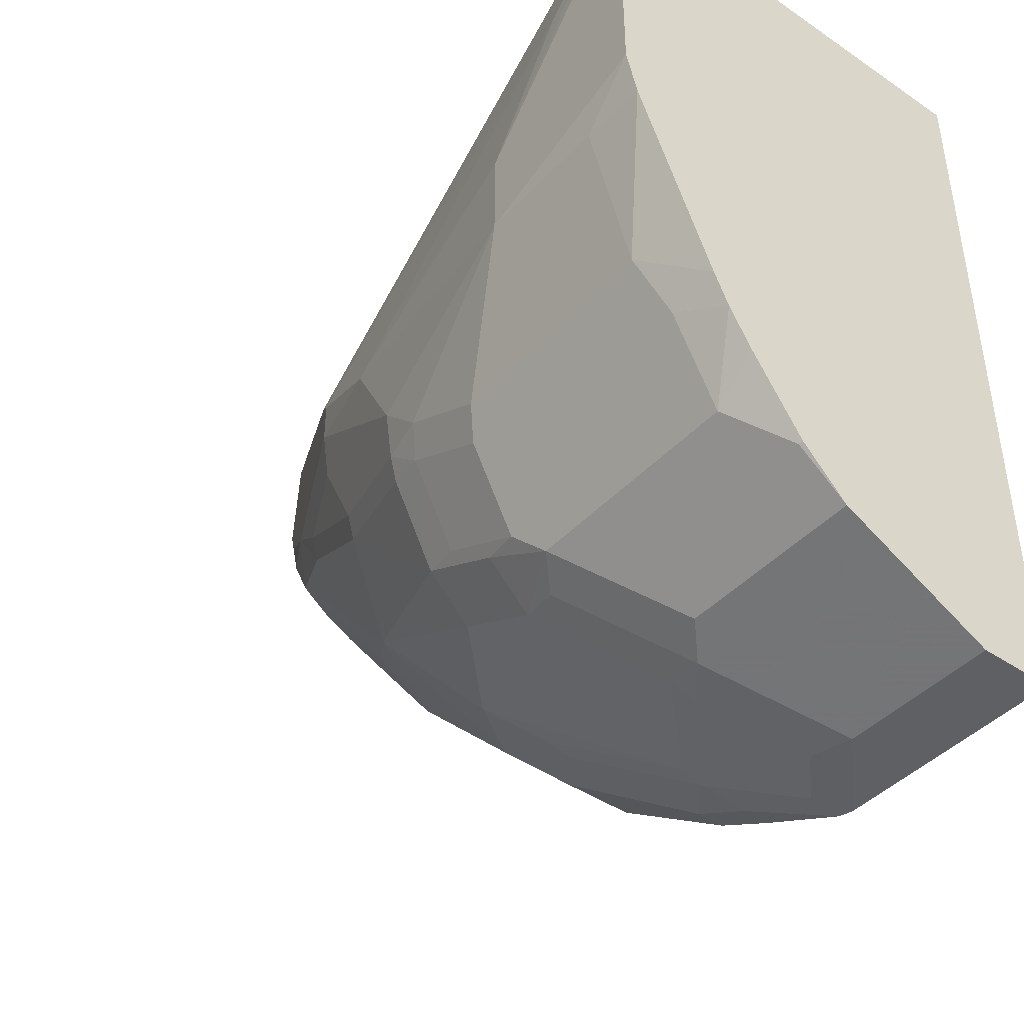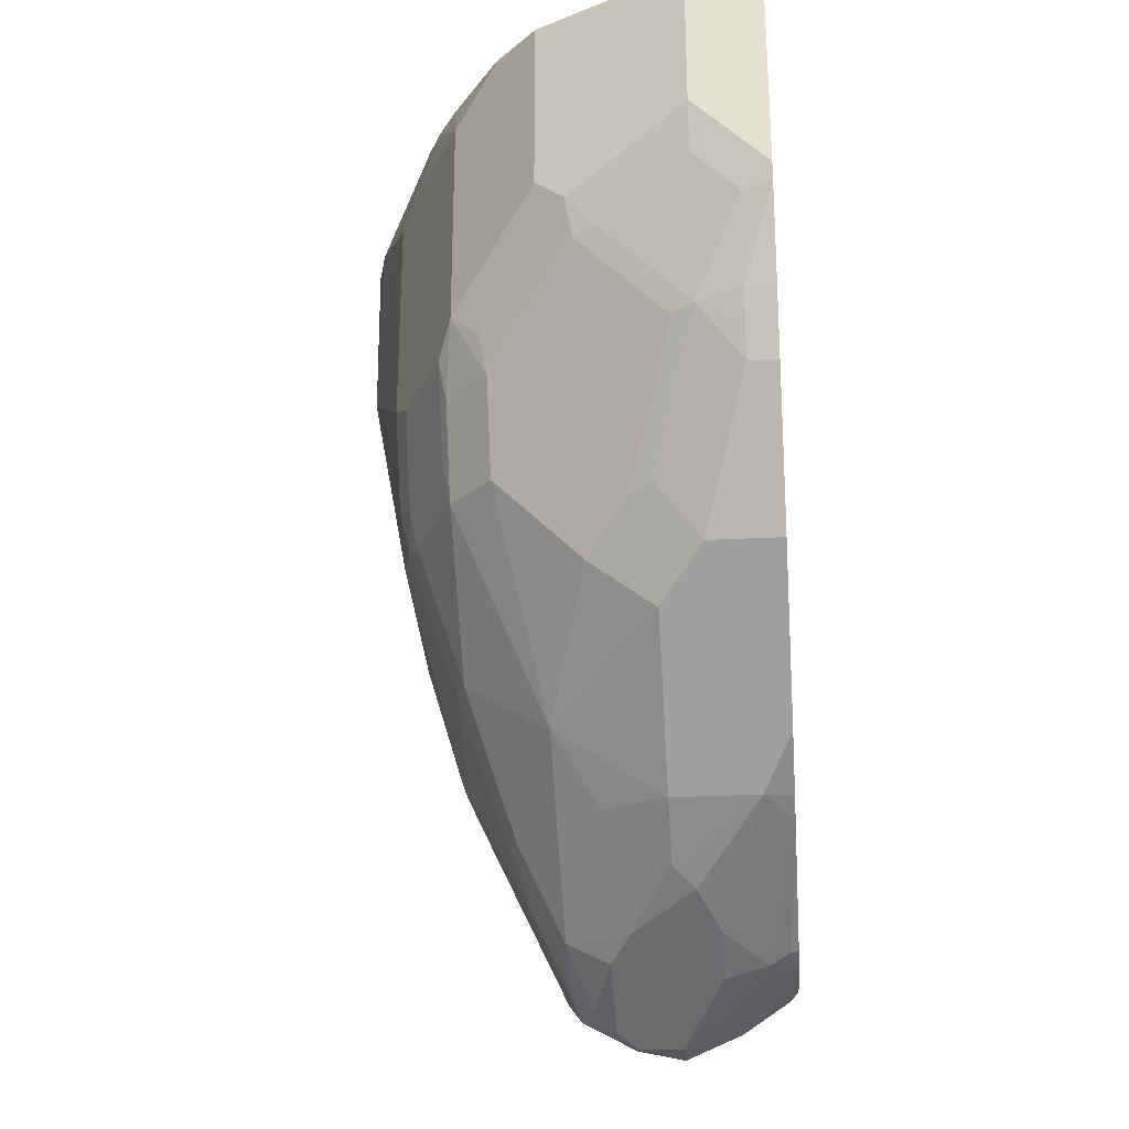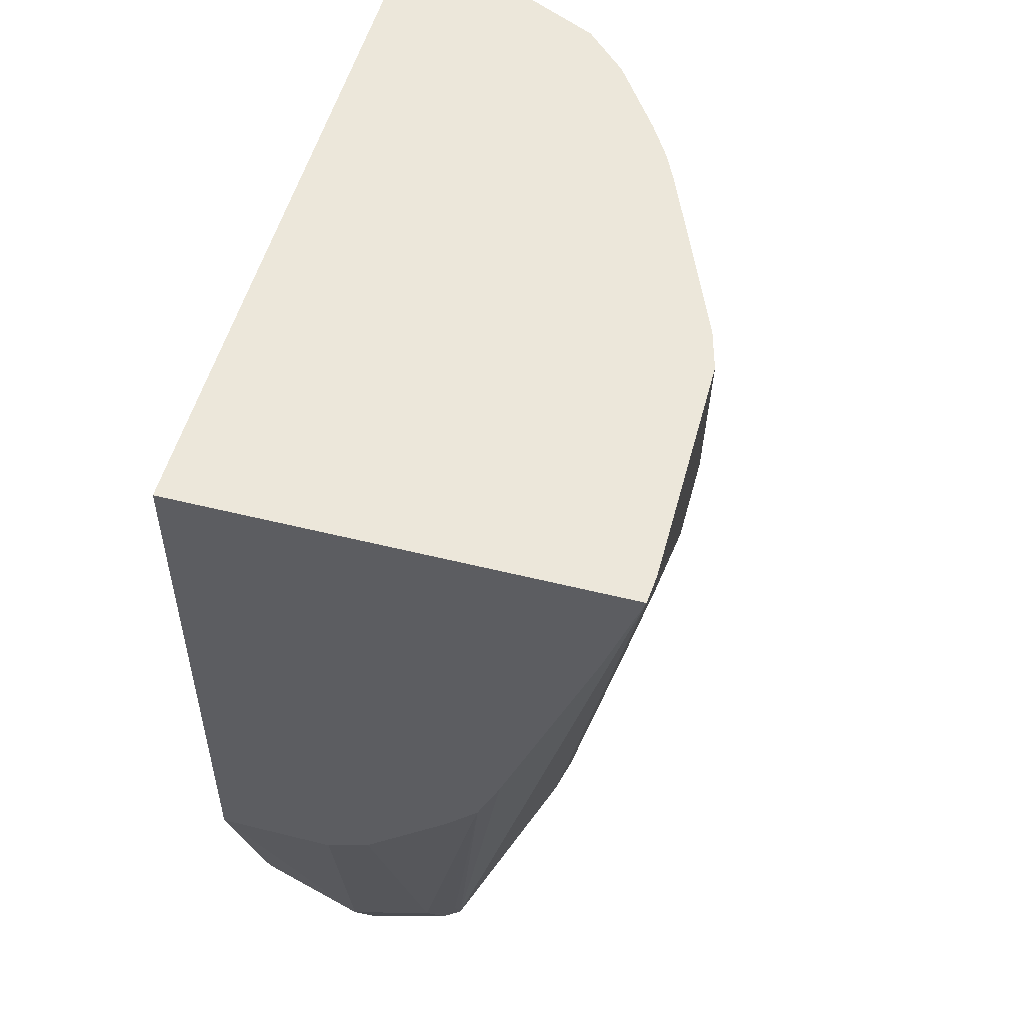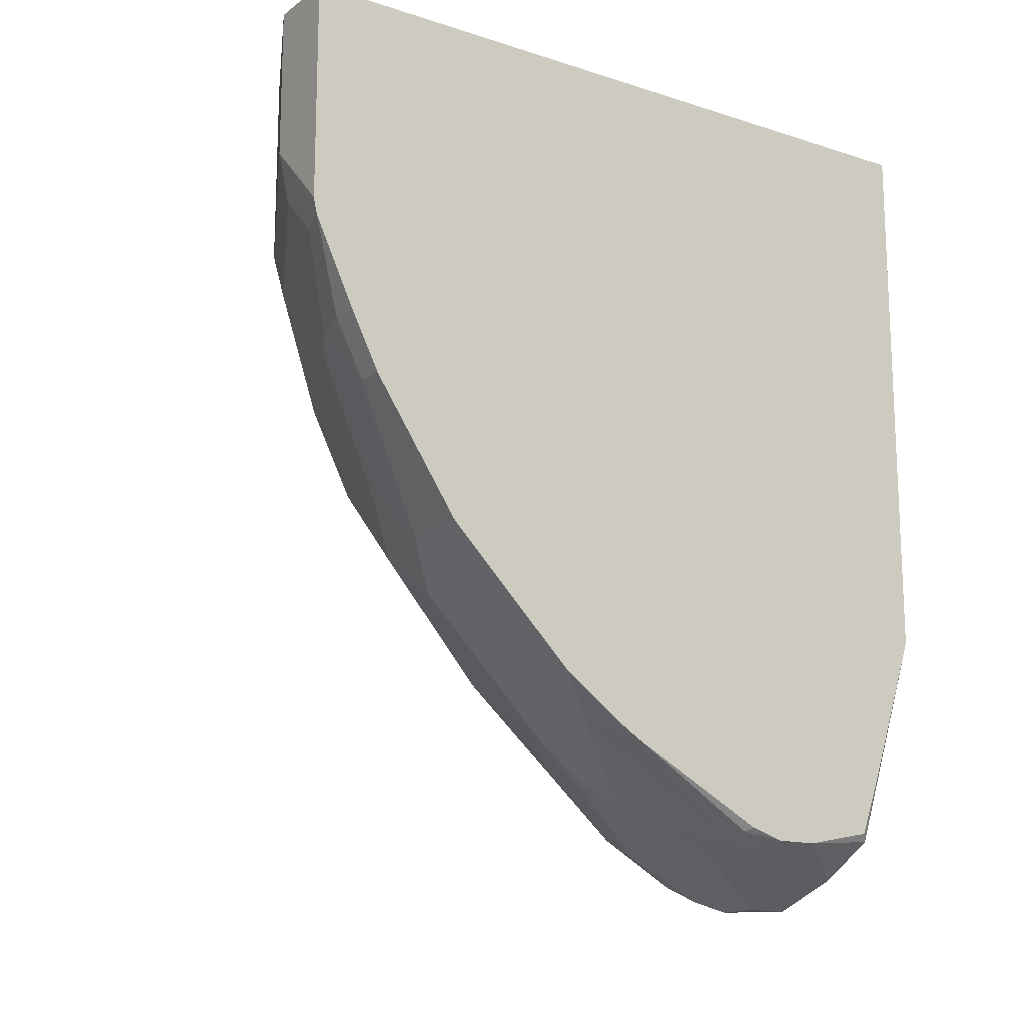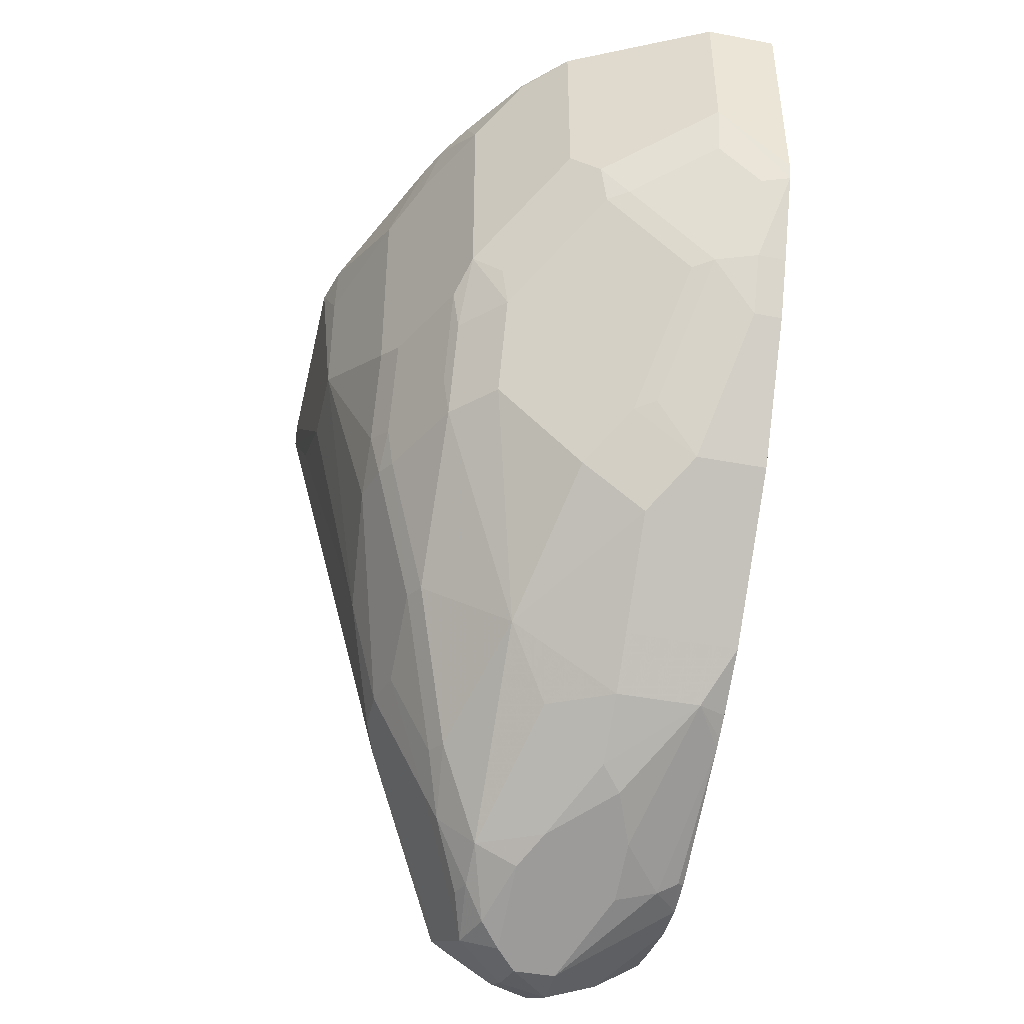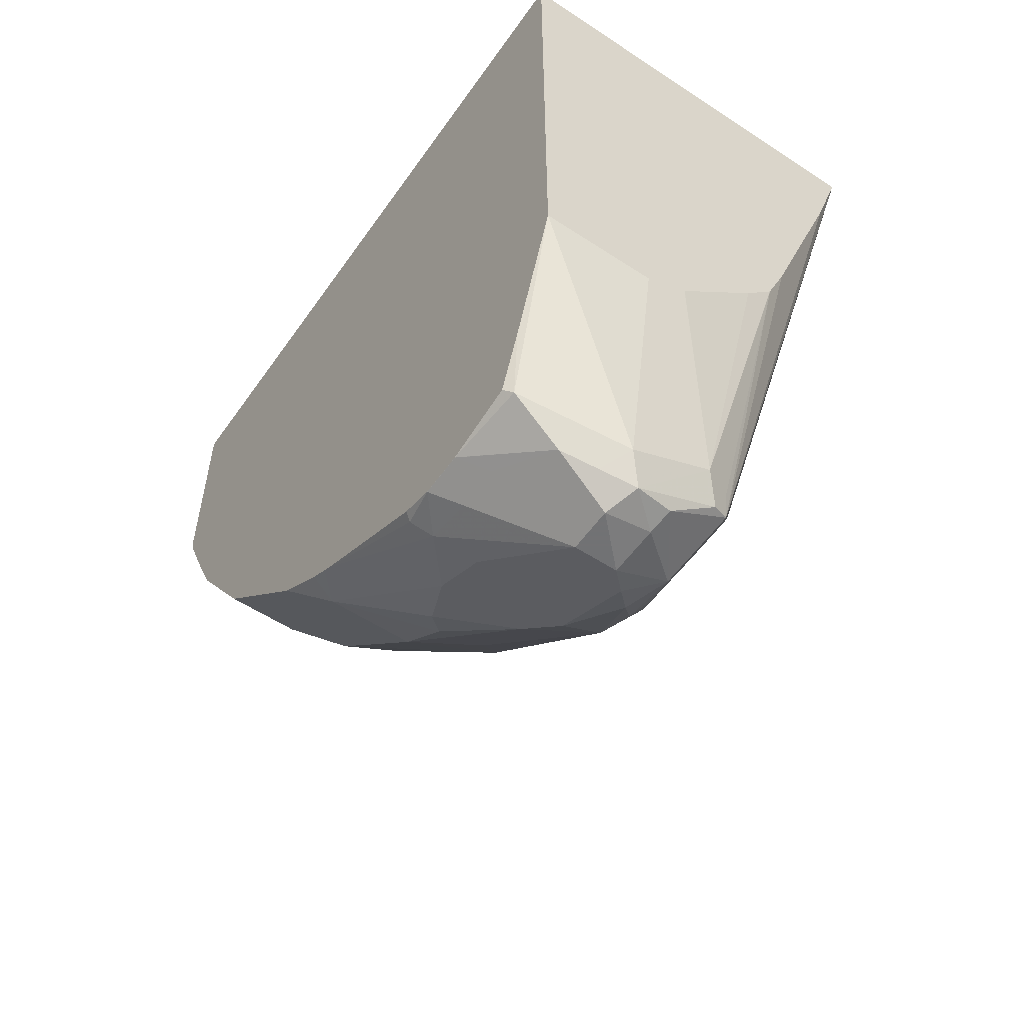
<metadata>
{"format":"obj","ext":"obj","renderer":"f3d","projection":"perspective","resolution":1024,"background":"white","views":[{"elev":-42.7,"azim":-38.9,"up":"+Y"},{"elev":-27.0,"azim":4.9,"up":"+Z"},{"elev":52.9,"azim":-165.0,"up":"+Z"},{"elev":-15.3,"azim":55.9,"up":"+Z"},{"elev":-43.4,"azim":-12.6,"up":"+Z"},{"elev":-55.6,"azim":145.4,"up":"+Z"}]}
</metadata>
<code>
v -0.1422 -0.213 -0.3974
v -0.1422 -0.2353 -0.4628
v -0.1455 -0.2424 -0.4945
v -0.1939 -0.2327 -0.5042
v -0.1937 -0.213 -0.3974
v -0.1422 -0.213 -0.1468
v -0.1422 -0.2458 -0.4912
v -0.1422 -0.2779 -0.4977
v -0.1681 -0.2457 -0.5107
v -0.1843 -0.2424 -0.5139
v -0.2004 -0.2392 -0.5171
v -0.2327 -0.2327 -0.4848
v -0.213 -0.213 -0.3878
v -0.3327 -0.213 -0.1468
v -0.1422 -0.543 -0.1468
v -0.1422 -0.2973 -0.4977
v -0.1422 -0.278 -0.4977
v -0.1939 -0.2521 -0.5236
v -0.1551 -0.2715 -0.5042
v -0.2158 -0.2521 -0.5188
v -0.2182 -0.2424 -0.5139
v -0.2392 -0.2392 -0.4977
v -0.2473 -0.2424 -0.4945
v -0.2456 -0.2392 -0.4848
v -0.2667 -0.213 -0.3321
v -0.2666 -0.213 -0.3323
v -0.2665 -0.213 -0.3325
v -0.2522 -0.213 -0.3492
v -0.2135 -0.213 -0.3876
v -0.2132 -0.213 -0.3877
v -0.3328 -0.2132 -0.1468
v -0.3174 -0.213 -0.1943
v -0.1422 -0.543 -0.2457
v -0.1746 -0.543 -0.1468
v -0.1422 -0.2975 -0.4977
v -0.1422 -0.2974 -0.4977
v -0.1939 -0.2715 -0.5236
v -0.2133 -0.2715 -0.5236
v -0.1551 -0.2909 -0.5042
v -0.2392 -0.2715 -0.5107
v -0.2521 -0.2521 -0.4848
v -0.2667 -0.2618 -0.4557
v -0.286 -0.2812 -0.417
v -0.2767 -0.213 -0.3074
v -0.3328 -0.2134 -0.1468
v -0.1551 -0.543 -0.2327
v -0.1422 -0.5414 -0.2529
v -0.2023 -0.5291 -0.1468
v -0.1746 -0.543 -0.2133
v -0.1422 -0.3127 -0.4929
v -0.1455 -0.3152 -0.4945
v -0.1551 -0.3127 -0.4994
v -0.1746 -0.3103 -0.5042
v -0.223 -0.2812 -0.5188
v -0.2133 -0.3103 -0.5042
v -0.2327 -0.2909 -0.5115
v -0.2424 -0.3006 -0.4994
v -0.2456 -0.2909 -0.4977
v -0.2586 -0.3103 -0.4719
v -0.265 -0.3103 -0.459
v -0.265 -0.2715 -0.459
v -0.2909 -0.3103 -0.4073
v -0.2909 -0.2909 -0.4073
v -0.3297 -0.2521 -0.1939
v -0.3297 -0.3103 -0.2327
v -0.3338 -0.2259 -0.1468
v -0.1422 -0.5236 -0.2909
v -0.1746 -0.5381 -0.2351
v -0.1551 -0.5381 -0.2545
v -0.1746 -0.5188 -0.2933
v -0.1551 -0.5236 -0.2909
v -0.2263 -0.5171 -0.1468
v -0.2263 -0.5171 -0.2392
v -0.2133 -0.5236 -0.2327
v -0.1422 -0.3744 -0.46
v -0.1551 -0.3943 -0.4525
v -0.1746 -0.3362 -0.4913
v -0.1843 -0.3588 -0.4799
v -0.223 -0.32 -0.4994
v -0.2133 -0.3362 -0.4913
v -0.2424 -0.32 -0.4896
v -0.2618 -0.3394 -0.4509
v -0.2667 -0.3297 -0.4485
v -0.286 -0.3297 -0.4097
v -0.3054 -0.32 -0.3587
v -0.3103 -0.3685 -0.3297
v -0.3103 -0.3103 -0.3297
v -0.3297 -0.3491 -0.2327
v -0.3338 -0.3297 -0.1468
v -0.1422 -0.5171 -0.3039
v -0.2133 -0.5188 -0.2545
v -0.1843 -0.5139 -0.2958
v -0.1939 -0.48 -0.3515
v -0.1746 -0.4719 -0.3749
v -0.1551 -0.5107 -0.3168
v -0.1551 -0.5171 -0.3039
v -0.2354 -0.5126 -0.1468
v -0.2456 -0.4978 -0.2586
v -0.223 -0.5139 -0.257
v -0.2392 -0.5107 -0.2263
v -0.1422 -0.3789 -0.4574
v -0.1939 -0.3685 -0.4727
v -0.1422 -0.3884 -0.4514
v -0.1422 -0.4137 -0.4331
v -0.1939 -0.3943 -0.4525
v -0.223 -0.3782 -0.4509
v -0.2424 -0.3975 -0.4218
v -0.2812 -0.3782 -0.3927
v -0.286 -0.3685 -0.3903
v -0.3103 -0.3878 -0.3103
v -0.3054 -0.3878 -0.3321
v -0.3103 -0.4073 -0.2715
v -0.3297 -0.3491 -0.1745
v -0.3289 -0.3483 -0.1468
v -0.1422 -0.5128 -0.3125
v -0.2618 -0.4751 -0.2958
v -0.2618 -0.4557 -0.3346
v -0.223 -0.4557 -0.3733
v -0.2036 -0.4751 -0.3539
v -0.1939 -0.4525 -0.3943
v -0.1422 -0.4719 -0.3749
v -0.1422 -0.5107 -0.3168
v -0.2392 -0.5107 -0.1468
v -0.278 -0.4719 -0.2651
v -0.265 -0.4783 -0.278
v -0.1939 -0.4137 -0.4331
v -0.1422 -0.4525 -0.3943
v -0.2812 -0.4363 -0.3346
v -0.2812 -0.3975 -0.3733
v -0.3006 -0.3975 -0.3346
v -0.3038 -0.4008 -0.3168
v -0.3038 -0.4202 -0.278
v -0.2844 -0.459 -0.278
v -0.3103 -0.4073 -0.1745
v -0.2958 -0.4282 -0.1468
v -0.2812 -0.4557 -0.2958
v -0.2582 -0.4909 -0.1468
v -0.2586 -0.4913 -0.1487
v -0.278 -0.4719 -0.1681
v -0.2844 -0.4396 -0.3168
v -0.2844 -0.459 -0.181
v -0.2974 -0.4331 -0.1681
v -0.2895 -0.4419 -0.1468
v -0.2798 -0.4585 -0.1468
f 76 104 126
f 76 103 104
f 76 101 103
f 76 78 77
f 76 102 78
f 73 97 100
f 73 100 98
f 73 91 74
f 73 99 91
f 73 98 99
f 72 97 73
f 76 126 105
f 75 101 76
f 76 105 102
f 86 111 110
f 79 80 81
f 70 91 92
f 86 109 111
f 86 110 88
f 85 86 88
f 84 109 86
f 83 109 84
f 78 102 80
f 82 109 83
f 82 107 108
f 81 107 82
f 81 106 107
f 80 106 81
f 80 105 106
f 80 102 105
f 82 108 109
f 70 96 71
f 52 76 77
f 70 94 95
f 59 83 60
f 59 82 83
f 59 81 82
f 57 59 58
f 57 81 59
f 56 81 57
f 60 83 84
f 56 79 81
f 55 78 80
f 54 79 56
f 53 78 55
f 53 77 78
f 52 77 53
f 88 110 112
f 55 80 79
f 60 84 62
f 62 85 63
f 62 84 86
f 70 93 94
f 70 119 93
f 70 92 119
f 68 70 69
f 68 91 70
f 67 96 90
f 67 71 96
f 65 89 66
f 65 88 89
f 65 85 88
f 65 87 85
f 64 87 65
f 63 87 64
f 63 85 87
f 62 86 85
f 70 95 96
f 88 112 134
f 107 129 108
f 88 113 89
f 124 133 136
f 123 138 139
f 123 137 138
f 117 136 128
f 116 136 117
f 116 124 136
f 124 139 141
f 116 125 124
f 113 134 114
f 112 141 134
f 112 133 141
f 112 132 133
f 112 131 132
f 111 130 131
f 114 134 135
f 110 131 112
f 124 141 133
f 128 136 133
f 52 75 76
f 139 142 141
f 139 143 142
f 139 144 143
f 137 139 138
f 137 144 139
f 128 130 129
f 135 142 143
f 134 141 142
f 131 133 132
f 131 140 133
f 128 131 130
f 128 140 131
f 128 133 140
f 134 142 135
f 110 111 131
f 109 130 111
f 108 130 109
f 94 122 95
f 94 121 122
f 94 127 121
f 94 120 127
f 94 118 120
f 94 119 118
f 95 122 115
f 93 119 94
f 92 117 118
f 92 116 117
f 92 99 116
f 91 99 92
f 90 96 115
f 89 113 114
f 92 118 119
f 95 115 96
f 97 123 100
f 98 100 124
f 108 129 130
f 107 128 129
f 107 117 128
f 107 118 117
f 107 120 118
f 107 126 120
f 105 107 106
f 105 126 107
f 104 120 126
f 104 127 120
f 100 139 124
f 100 123 139
f 98 116 99
f 98 125 116
f 98 124 125
f 88 134 113
f 51 75 52
f 21 23 22
f 49 91 68
f 3 9 10
f 3 10 4
f 4 10 11
f 4 11 12
f 4 12 13
f 4 13 5
f 6 14 31
f 6 31 45
f 6 45 66
f 6 66 89
f 50 75 51
f 6 114 135
f 6 135 143
f 6 143 144
f 6 144 137
f 6 137 123
f 6 123 97
f 11 21 22
f 11 20 21
f 11 18 20
f 10 18 11
f 9 19 18
f 9 17 19
f 3 8 9
f 9 18 10
f 8 36 17
f 8 16 36
f 6 34 15
f 6 48 34
f 6 72 48
f 6 97 72
f 8 17 9
f 3 7 8
f 2 7 3
f 1 7 2
f 1 14 6
f 1 32 14
f 1 44 32
f 1 25 44
f 1 26 25
f 1 27 26
f 1 6 15
f 1 28 27
f 1 30 29
f 1 13 30
f 1 5 13
f 1 4 5
f 1 3 4
f 1 2 3
f 1 29 28
f 11 22 12
f 1 15 33
f 1 47 67
f 1 8 7
f 1 16 8
f 1 35 16
f 1 50 35
f 1 75 50
f 1 101 75
f 1 33 47
f 1 103 101
f 1 127 104
f 1 121 127
f 1 122 121
f 1 115 122
f 1 90 115
f 1 67 90
f 1 104 103
f 12 22 23
f 6 89 114
f 12 24 25
f 41 61 43
f 40 61 41
f 40 60 61
f 40 59 60
f 40 58 59
f 40 57 58
f 41 43 42
f 40 56 57
f 38 79 54
f 38 55 79
f 38 54 40
f 37 55 38
f 37 53 55
f 37 52 53
f 40 54 56
f 37 39 52
f 43 61 60
f 43 62 63
f 49 74 91
f 48 74 49
f 48 73 74
f 48 72 73
f 47 71 67
f 47 70 71
f 43 60 62
f 47 69 70
f 47 49 68
f 46 49 47
f 45 63 64
f 12 23 24
f 45 64 65
f 43 63 45
f 47 68 69
f 36 52 39
f 45 65 66
f 35 51 36
f 17 39 19
f 17 36 39
f 16 35 36
f 15 46 33
f 15 49 46
f 15 34 49
f 18 37 38
f 14 23 31
f 12 29 30
f 12 28 29
f 12 27 28
f 12 26 27
f 12 25 26
f 36 51 52
f 14 32 23
f 18 38 20
f 12 30 13
f 18 39 37
f 35 50 51
f 18 19 39
f 34 48 49
f 33 46 47
f 23 44 25
f 23 32 44
f 23 43 31
f 31 43 45
f 23 41 42
f 23 40 41
f 23 25 24
f 21 40 23
f 20 38 40
f 23 42 43
f 20 40 21

</code>
